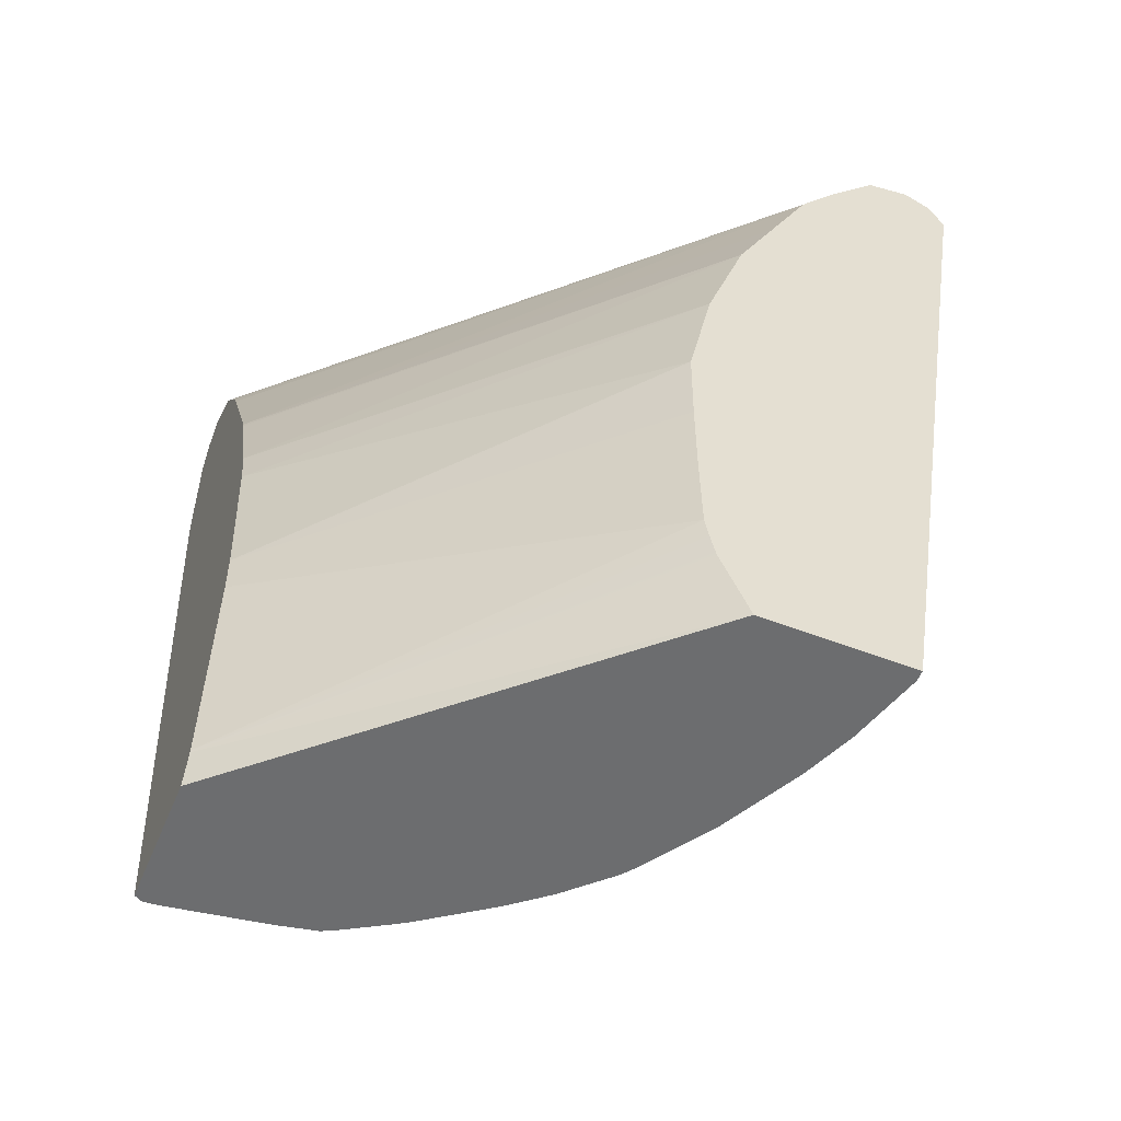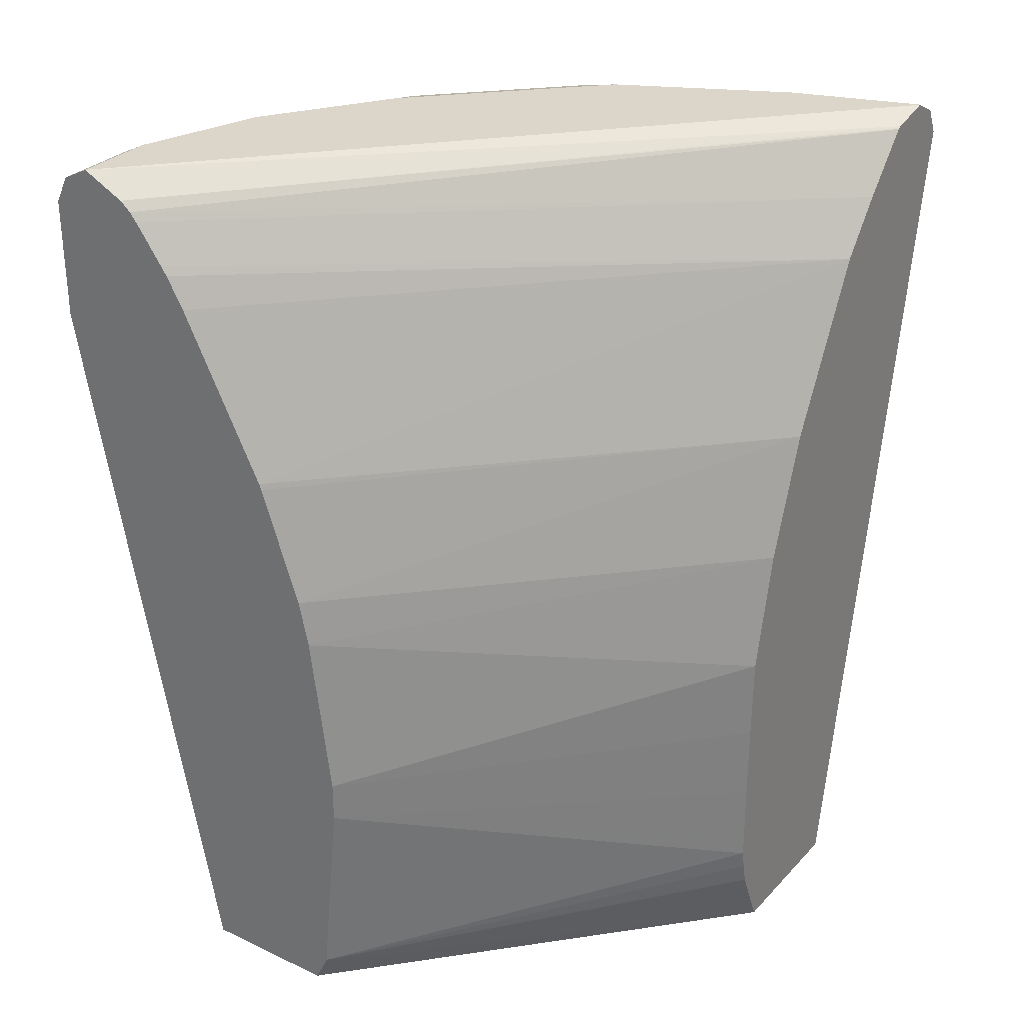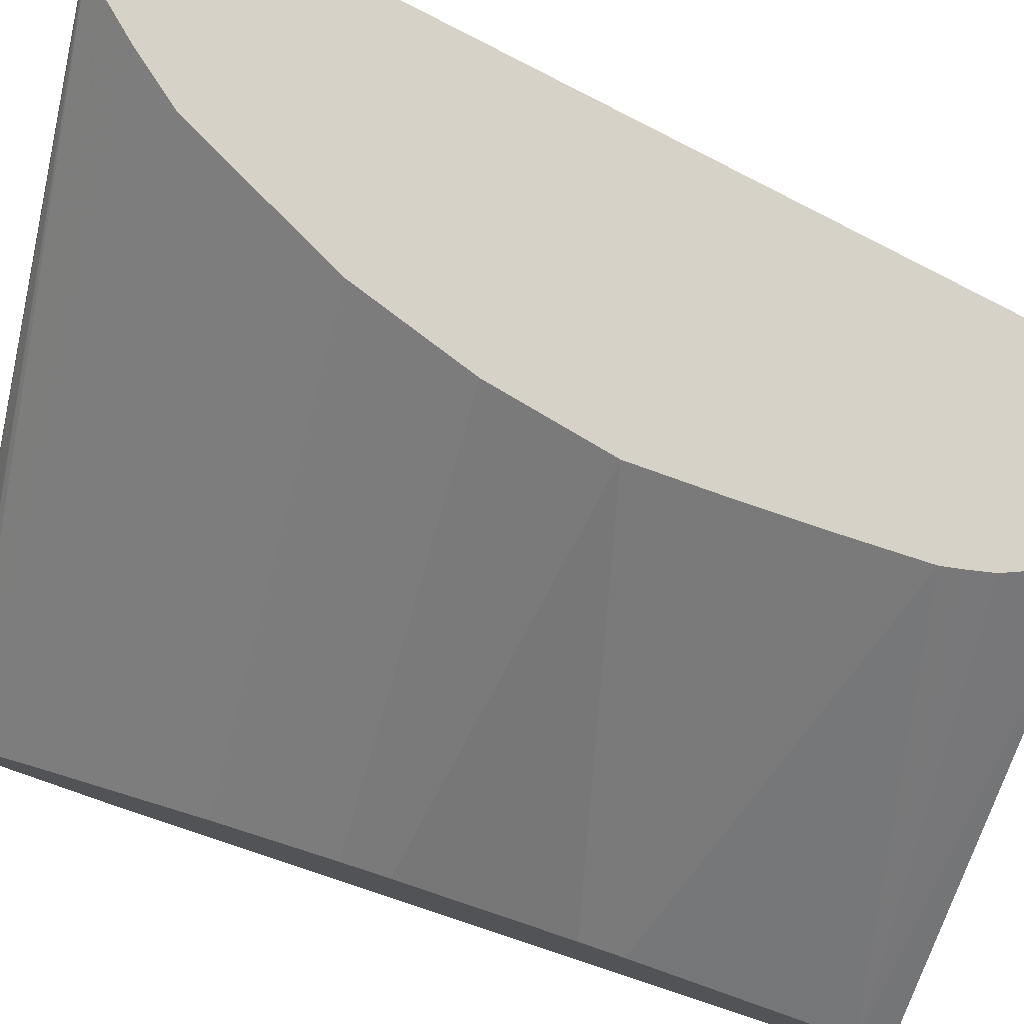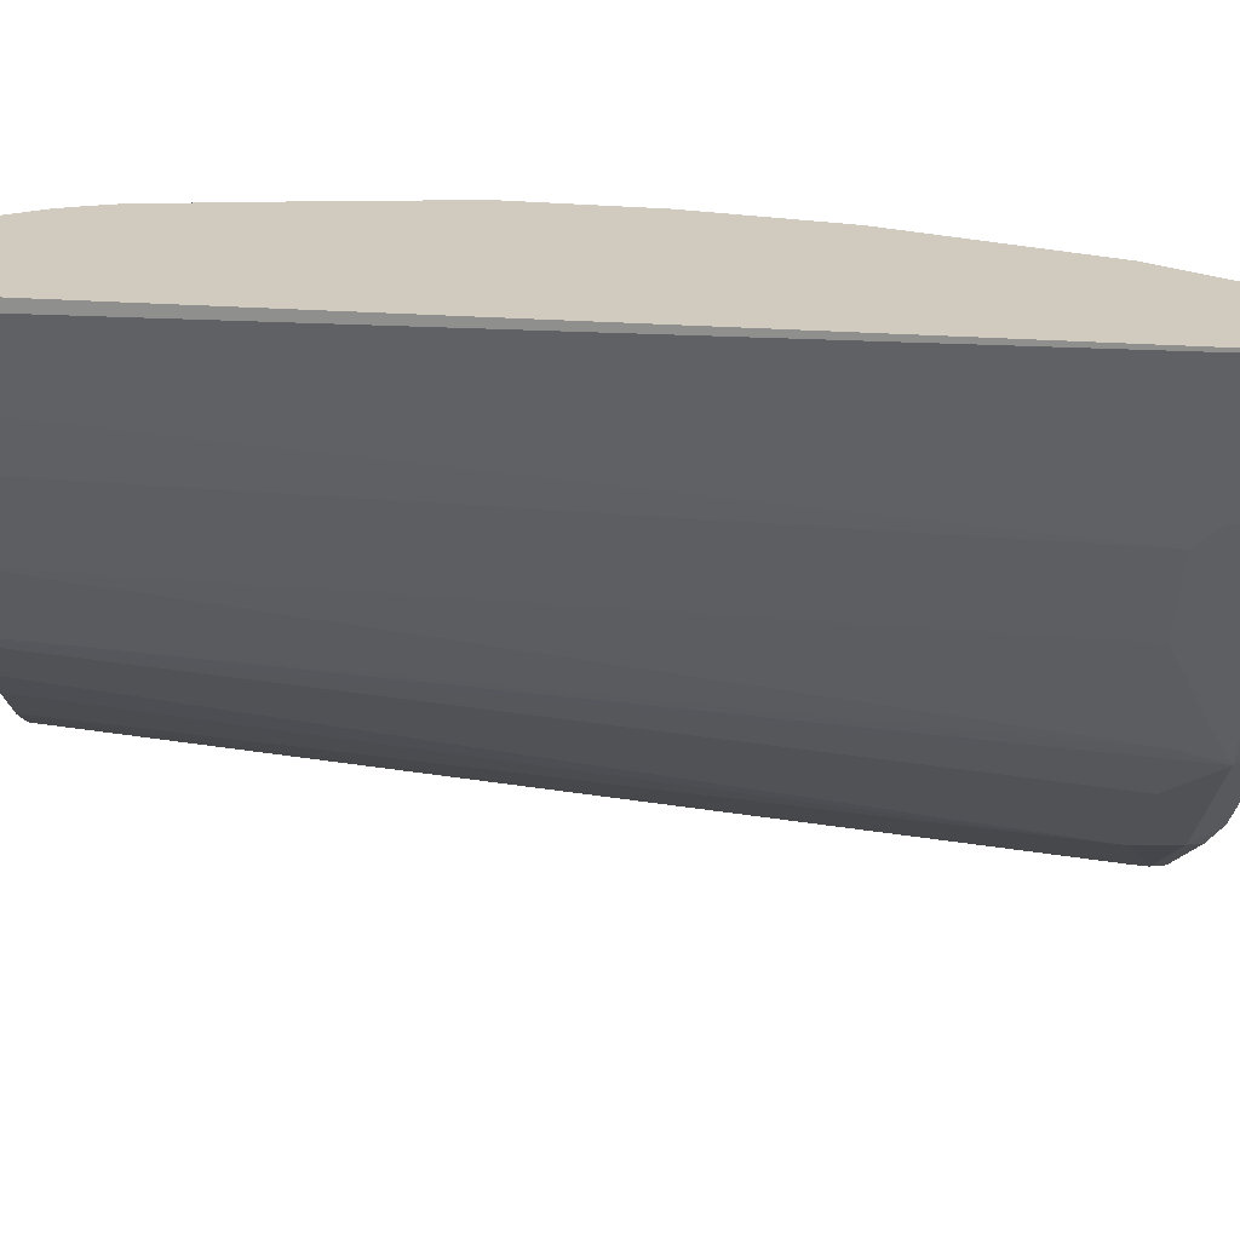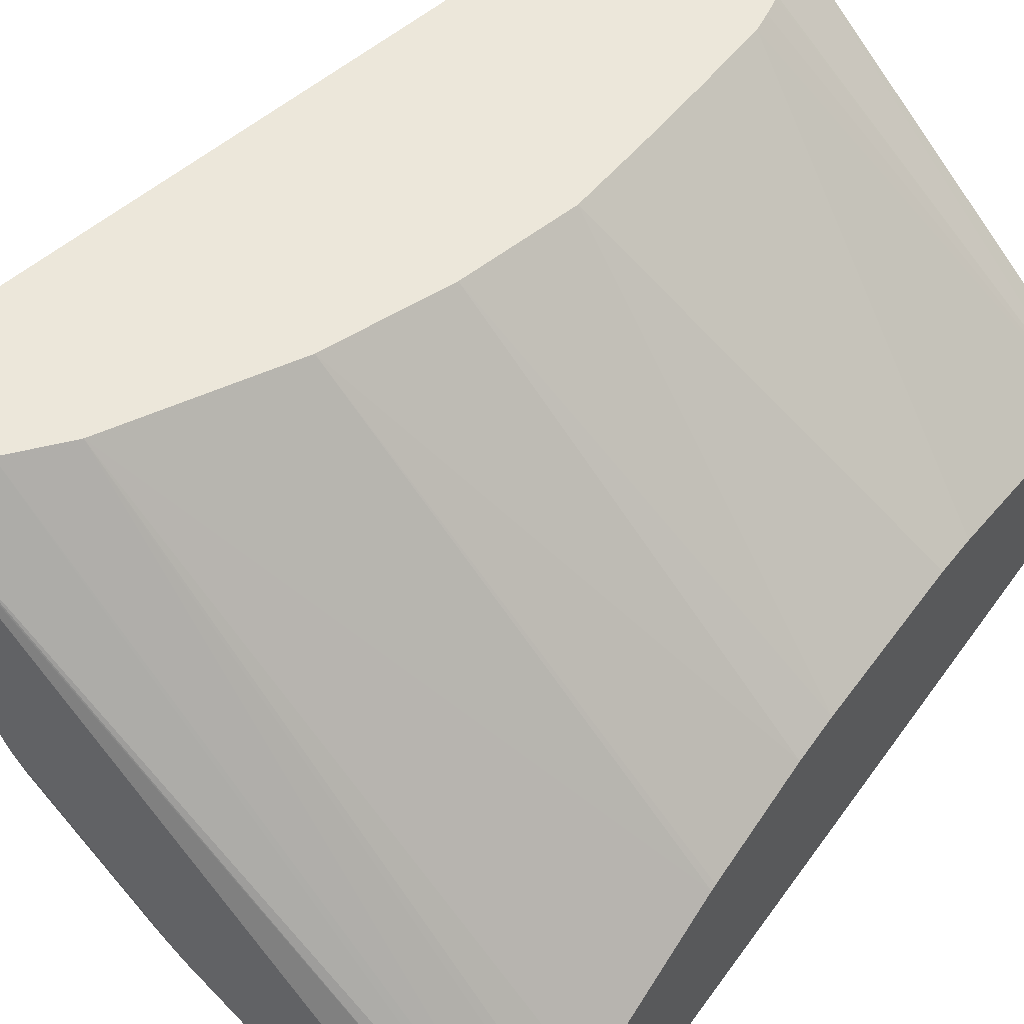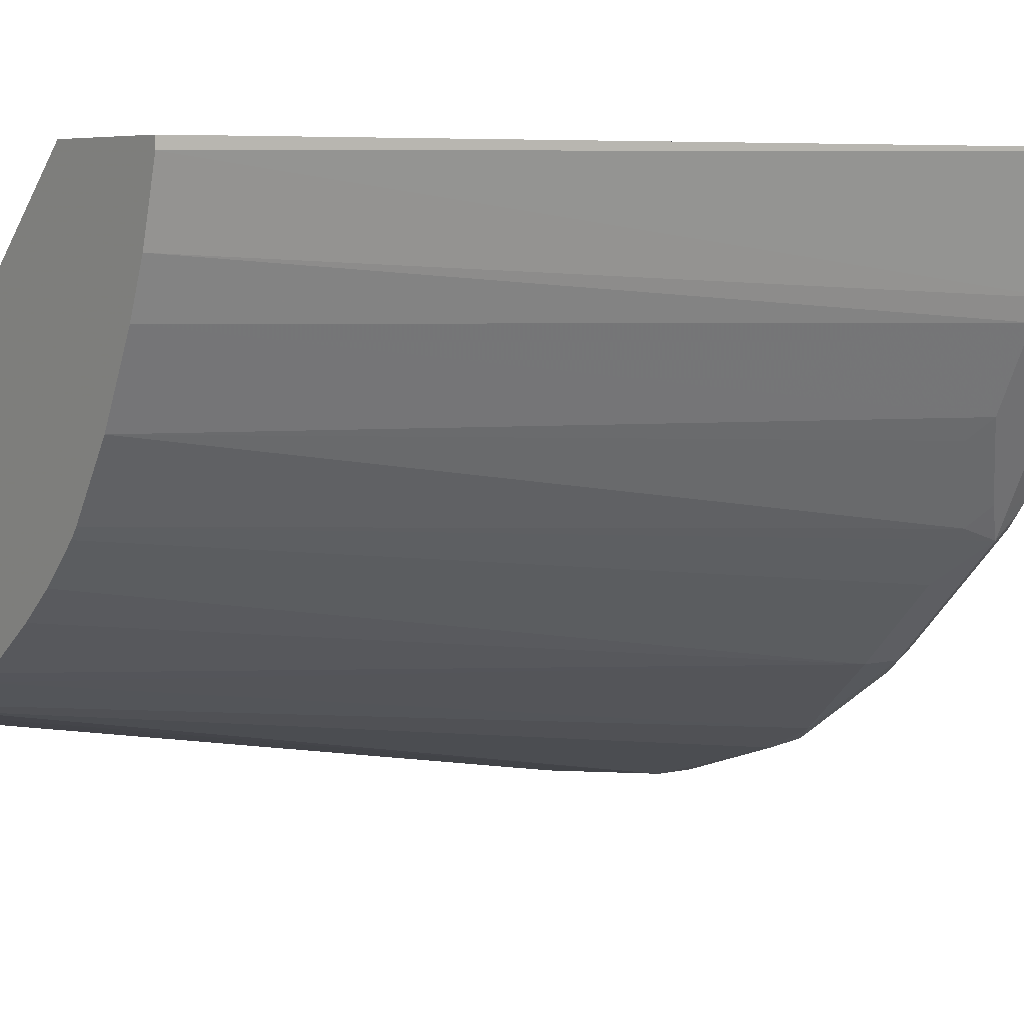
<metadata>
{"format":"obj","ext":"obj","renderer":"f3d","projection":"perspective","resolution":1024,"background":"white","views":[{"elev":-53.9,"azim":-22.4,"up":"+Y"},{"elev":30.1,"azim":-55.6,"up":"+Y"},{"elev":77.6,"azim":-71.0,"up":"+Z"},{"elev":23.6,"azim":87.9,"up":"+Z"},{"elev":52.8,"azim":-142.7,"up":"+Z"},{"elev":5.9,"azim":54.1,"up":"+Z"}]}
</metadata>
<code>
v 0.05363 0.4278 -0.06401
v 0.05726 0.4278 -0.06596
v 0.05363 0.4278 -0.005905
v 0.05363 0.7398 -0.1232
v 0.06484 0.4278 -0.06515
v 0.2101 0.4278 0.1418
v 0.05363 0.4279 -0.005879
v 0.05363 0.7917 -0.1232
v 0.07039 0.7565 -0.1232
v 0.1065 0.4278 -0.05867
v 0.2743 0.4278 0.1418
v 0.1979 0.4563 0.1418
v 0.05363 0.4398 9.21e-06
v 0.05363 0.7923 -0.1229
v 0.08797 0.7917 -0.1232
v 0.08797 0.7741 -0.1232
v 0.1232 0.4278 -0.05522
v 0.2743 0.4278 0.1372
v 0.3343 0.7917 0.1418
v 0.05363 0.4407 0.0003205
v 0.1977 0.4574 0.1418
v 0.05363 0.8034 -0.1173
v 0.09679 0.8005 -0.1187
v 0.1496 0.8005 -0.1012
v 0.1408 0.7917 -0.1055
v 0.1287 0.4278 -0.05244
v 0.1642 0.7917 -0.09382
v 0.2655 0.4278 0.1064
v 0.3167 0.7741 0.08795
v 0.3343 0.7917 0.1407
v 0.3284 0.8034 0.1418
v 0.1957 0.4662 0.1418
v 0.1941 0.475 0.1418
v 0.05363 0.5278 0.009244
v 0.05363 0.8037 -0.1167
v 0.08797 0.8034 -0.1173
v 0.1408 0.8034 -0.09968
v 0.2023 0.8005 -0.06596
v 0.217 0.7917 -0.05864
v 0.1583 0.8049 -0.09016
v 0.1463 0.4278 -0.04201
v 0.217 0.7741 -0.05864
v 0.2595 0.4278 0.09129
v 0.3123 0.7653 0.07915
v 0.3108 0.7741 0.07622
v 0.3167 0.7917 0.08795
v 0.3108 0.8034 0.08208
v 0.3284 0.8034 0.1349
v 0.3167 0.8093 0.1418
v 0.1938 0.4936 0.1418
v 0.05363 0.5454 0.009244
v 0.1935 0.5113 0.1418
v 0.05363 0.8093 -0.1055
v 0.08797 0.8093 -0.1055
v 0.1408 0.8093 -0.08795
v 0.2111 0.8049 -0.05496
v 0.2287 0.8049 -0.03737
v 0.2639 0.8049 -0.002196
v 0.2522 0.7917 -0.02344
v 0.1935 0.8093 -0.05278
v 0.1528 0.4278 -0.03794
v 0.2522 0.7741 -0.02344
v 0.2151 0.4278 0.01355
v 0.1975 0.4278 -0.004011
v 0.1815 0.4278 -0.01727
v 0.2567 0.4278 0.08437
v 0.2947 0.7653 0.04398
v 0.3108 0.7917 0.07622
v 0.2756 0.8034 0.01171
v 0.2991 0.8093 0.08795
v 0.3167 0.8093 0.1407
v 0.2981 0.8052 0.1418
v 0.1935 0.5454 0.1418
v 0.1941 0.5817 0.1418
v 0.05363 0.6166 9.21e-06
v 0.05363 0.8001 -0.0871
v 0.2639 0.8093 0.01757
v 0.2727 0.8005 0.004419
v 0.2697 0.7917 -0.005853
v 0.2188 0.4278 0.01817
v 0.2391 0.4278 0.04919
v 0.2881 0.7565 0.03518
v 0.2705 0.7741 9.21e-06
v 0.2771 0.7829 0.008803
v 0.2874 0.7741 0.02932
v 0.2756 0.7917 0.005872
v 0.2974 0.8048 0.1418
v 0.2049 0.6333 0.1418
v 0.05363 0.6364 -0.004375
v 0.05363 0.7962 -0.08243
v 0.2966 0.8043 0.1418
v 0.2225 0.6861 0.1418
v 0.05363 0.6861 -0.02131
v 0.05363 0.7925 -0.07957
v 0.2756 0.7799 0.1418
v 0.2401 0.7213 0.1418
v 0.05363 0.6887 -0.0223
v 0.05363 0.7761 -0.06767
v 0.2581 0.7572 0.1418
v 0.05363 0.7591 -0.05747
v 0.05363 0.7723 -0.06507
f 42 65 61
f 42 64 65
f 42 63 64
f 39 62 42
f 39 59 62
f 41 42 61
f 43 66 44
f 40 55 60
f 42 62 63
f 40 60 56
f 47 70 71
f 44 66 67
f 45 67 68
f 46 68 47
f 47 69 77
f 47 77 70
f 47 71 48
f 47 68 69
f 49 70 77
f 39 58 59
f 49 71 70
f 44 67 45
f 39 57 58
f 29 68 46
f 38 56 39
f 27 39 42
f 49 77 60
f 27 42 41
f 28 43 44
f 28 44 29
f 29 44 45
f 29 45 68
f 29 46 30
f 30 46 47
f 30 47 48
f 31 48 71
f 31 71 49
f 33 50 34
f 34 50 52
f 34 52 73
f 34 73 51
f 35 53 54
f 35 54 36
f 36 54 55
f 36 55 37
f 37 55 40
f 39 56 57
f 49 60 55
f 89 92 93
f 49 54 53
f 74 88 75
f 75 88 89
f 76 90 91
f 76 91 87
f 79 86 85
f 79 84 83
f 79 83 80
f 80 83 81
f 81 83 82
f 88 92 89
f 90 94 95
f 90 95 91
f 92 96 97
f 92 97 93
f 94 98 99
f 94 99 95
f 96 99 97
f 97 99 100
f 98 101 99
f 99 101 100
f 26 27 41
f 72 76 87
f 69 79 78
f 69 86 79
f 68 86 69
f 49 53 72
f 51 73 74
f 51 74 75
f 53 76 72
f 56 60 57
f 57 60 58
f 58 60 77
f 58 77 69
f 58 69 78
f 58 78 79
f 49 55 54
f 58 79 59
f 62 79 63
f 63 79 80
f 66 81 67
f 67 82 83
f 67 83 84
f 67 84 79
f 67 79 85
f 67 85 86
f 67 86 68
f 67 81 82
f 59 79 62
f 24 56 38
f 1 28 18
f 24 37 40
f 1 93 97
f 1 97 100
f 1 100 101
f 1 101 98
f 1 98 94
f 1 94 90
f 1 90 76
f 1 76 53
f 1 53 35
f 1 35 22
f 1 22 14
f 1 14 8
f 1 8 4
f 1 4 2
f 2 4 5
f 3 6 7
f 4 8 15
f 4 15 16
f 4 16 9
f 4 9 10
f 4 10 5
f 1 89 93
f 6 11 19
f 1 75 89
f 1 34 51
f 24 40 56
f 1 2 5
f 1 5 10
f 1 10 17
f 1 17 26
f 1 26 41
f 1 41 61
f 1 61 65
f 1 65 64
f 1 64 63
f 1 63 80
f 1 80 81
f 1 81 66
f 1 43 28
f 1 18 11
f 1 11 6
f 1 6 3
f 1 3 7
f 1 7 13
f 1 13 20
f 1 20 34
f 1 51 75
f 6 19 31
f 1 66 43
f 6 49 72
f 14 23 15
f 15 23 24
f 15 24 25
f 15 25 16
f 16 25 17
f 17 25 27
f 17 27 26
f 18 28 29
f 18 29 30
f 19 30 48
f 19 48 31
f 20 21 32
f 20 32 33
f 22 35 36
f 22 36 23
f 23 36 37
f 23 37 24
f 24 38 39
f 24 39 27
f 6 31 49
f 24 27 25
f 14 22 23
f 12 21 20
f 20 33 34
f 11 30 19
f 6 87 91
f 6 72 87
f 12 20 13
f 6 91 95
f 6 95 99
f 6 99 96
f 6 92 88
f 6 88 74
f 6 74 73
f 6 73 52
f 6 52 50
f 6 96 92
f 6 33 32
f 6 32 21
f 11 18 30
f 6 21 12
f 6 12 13
f 6 13 7
f 8 14 15
f 6 50 33
f 10 16 17
f 9 16 10

</code>
